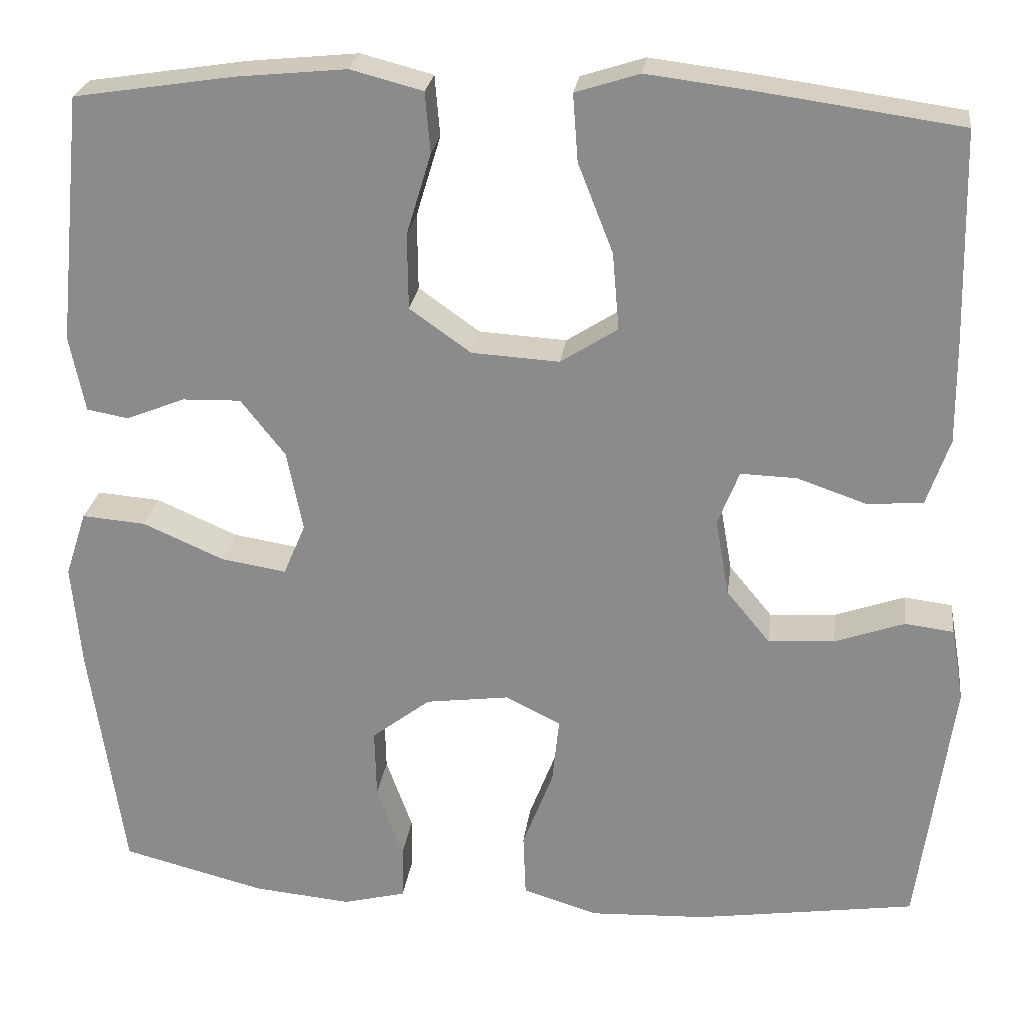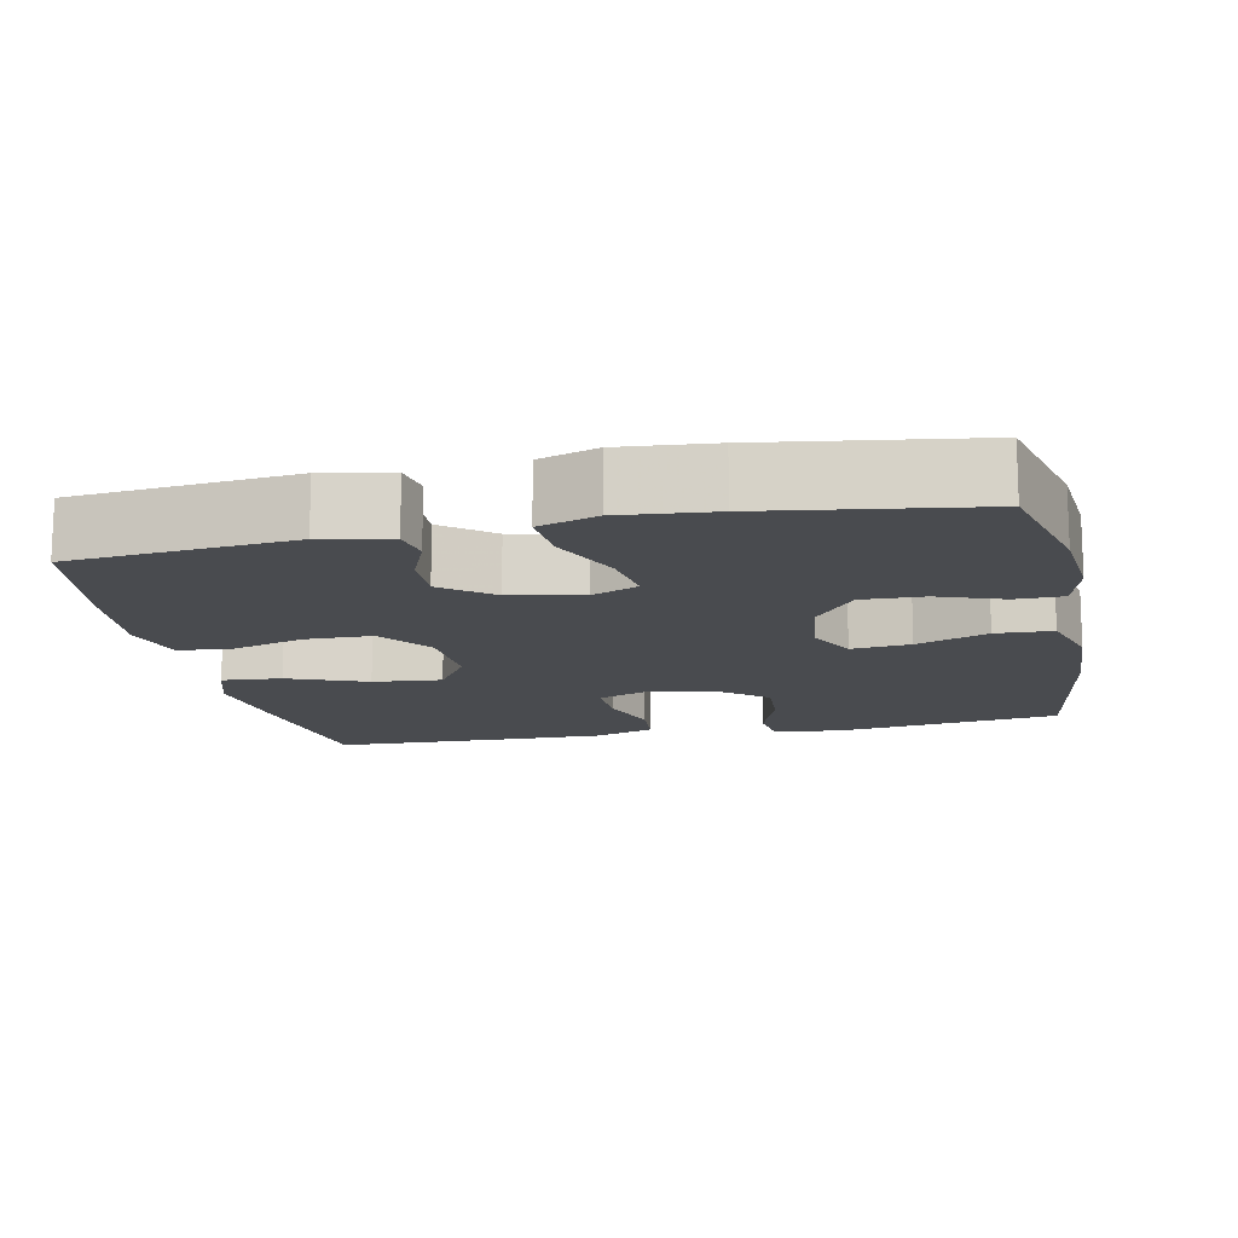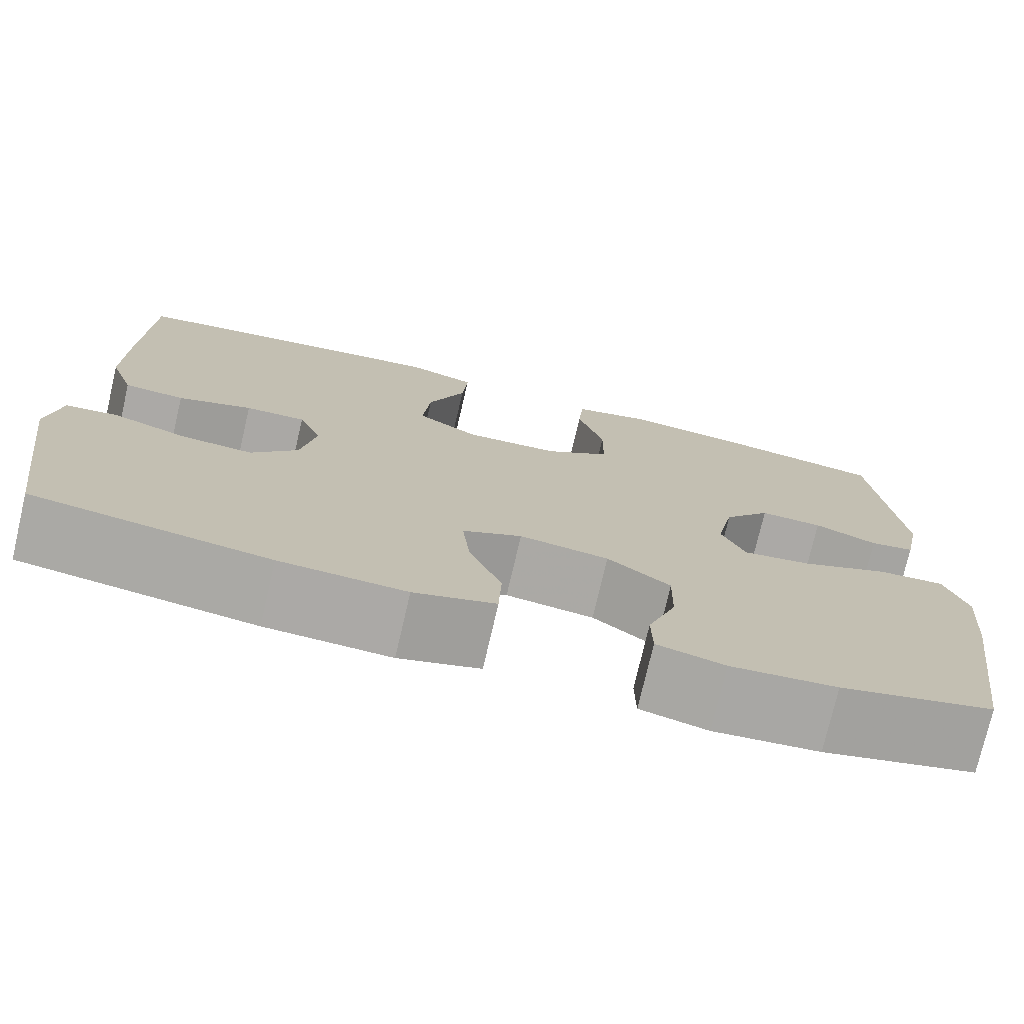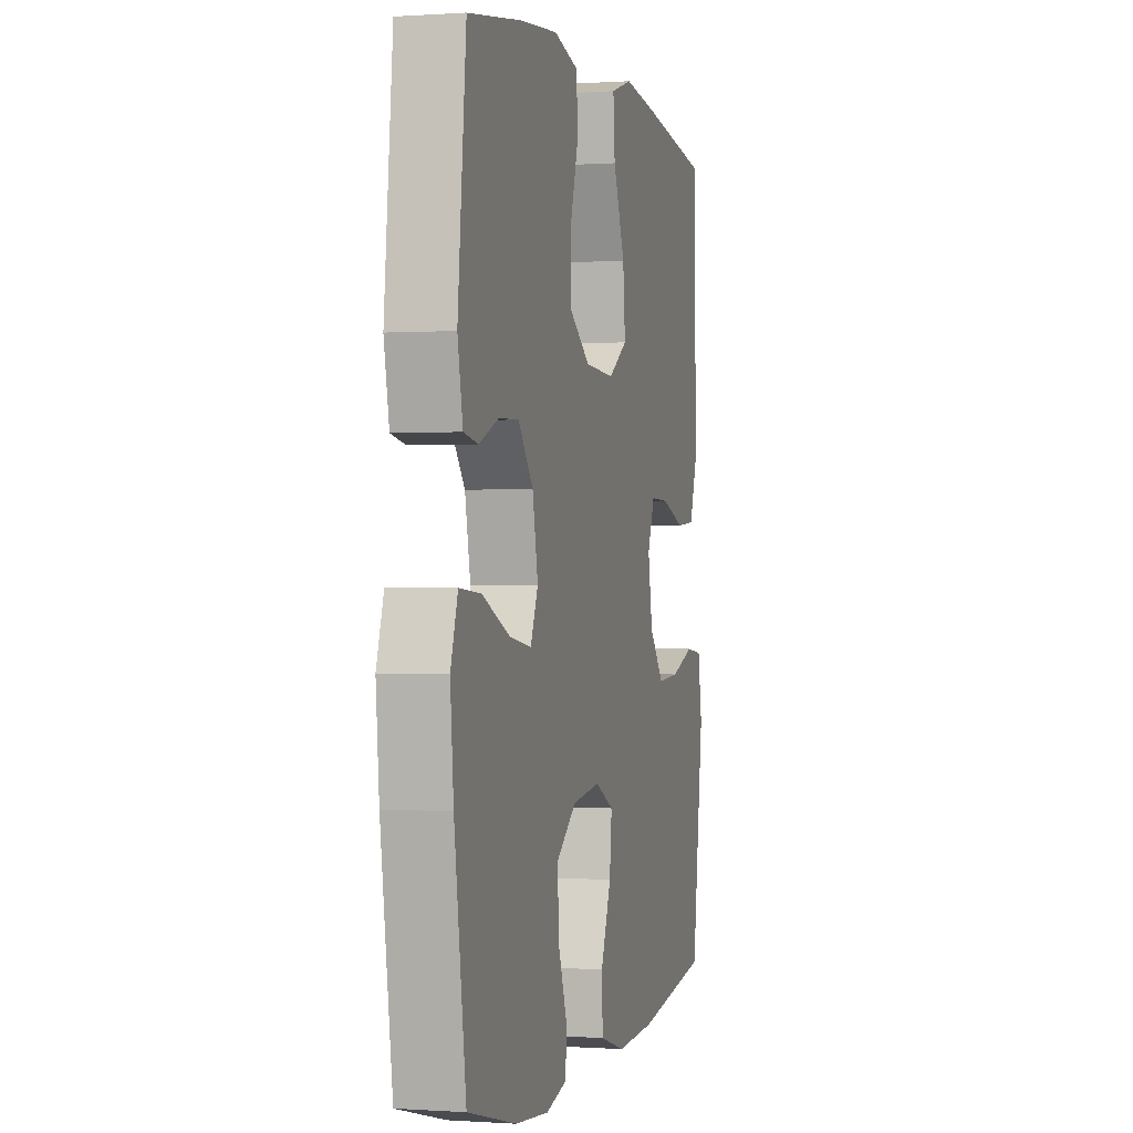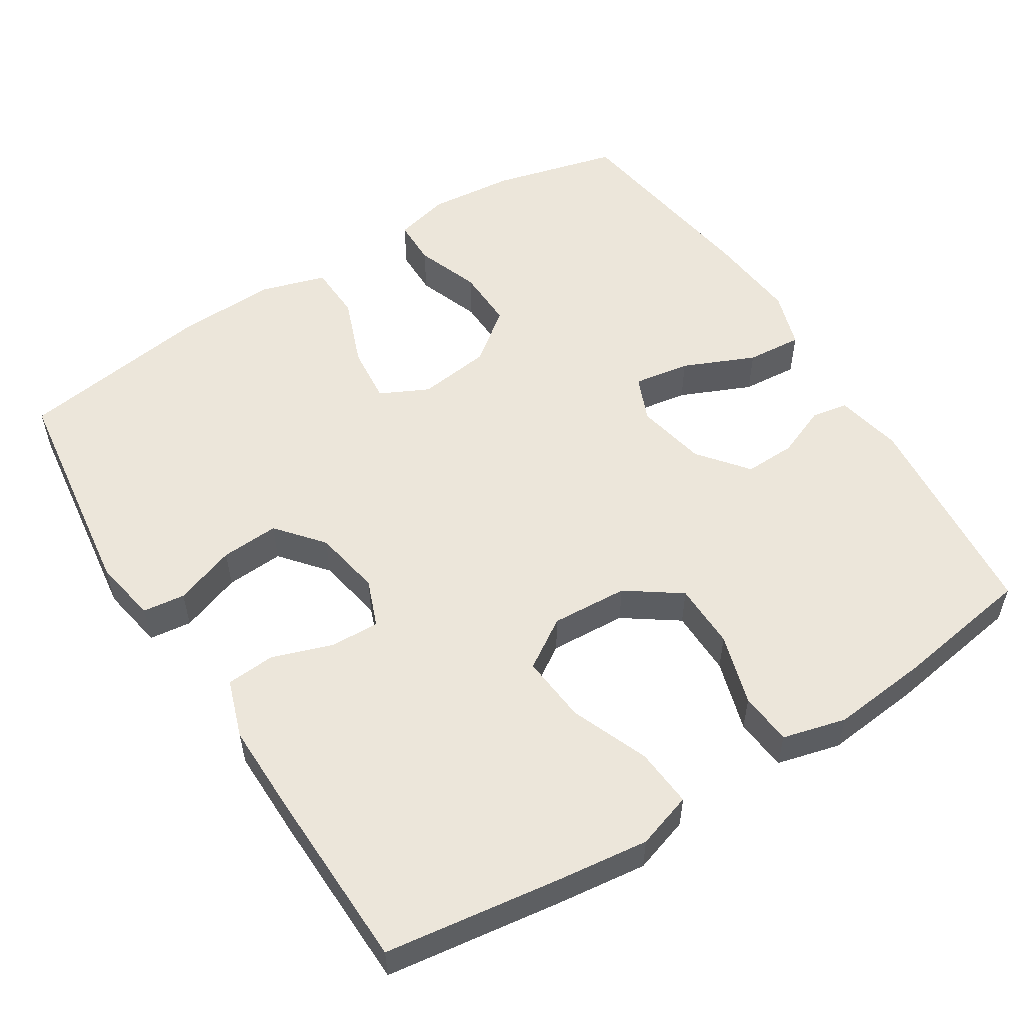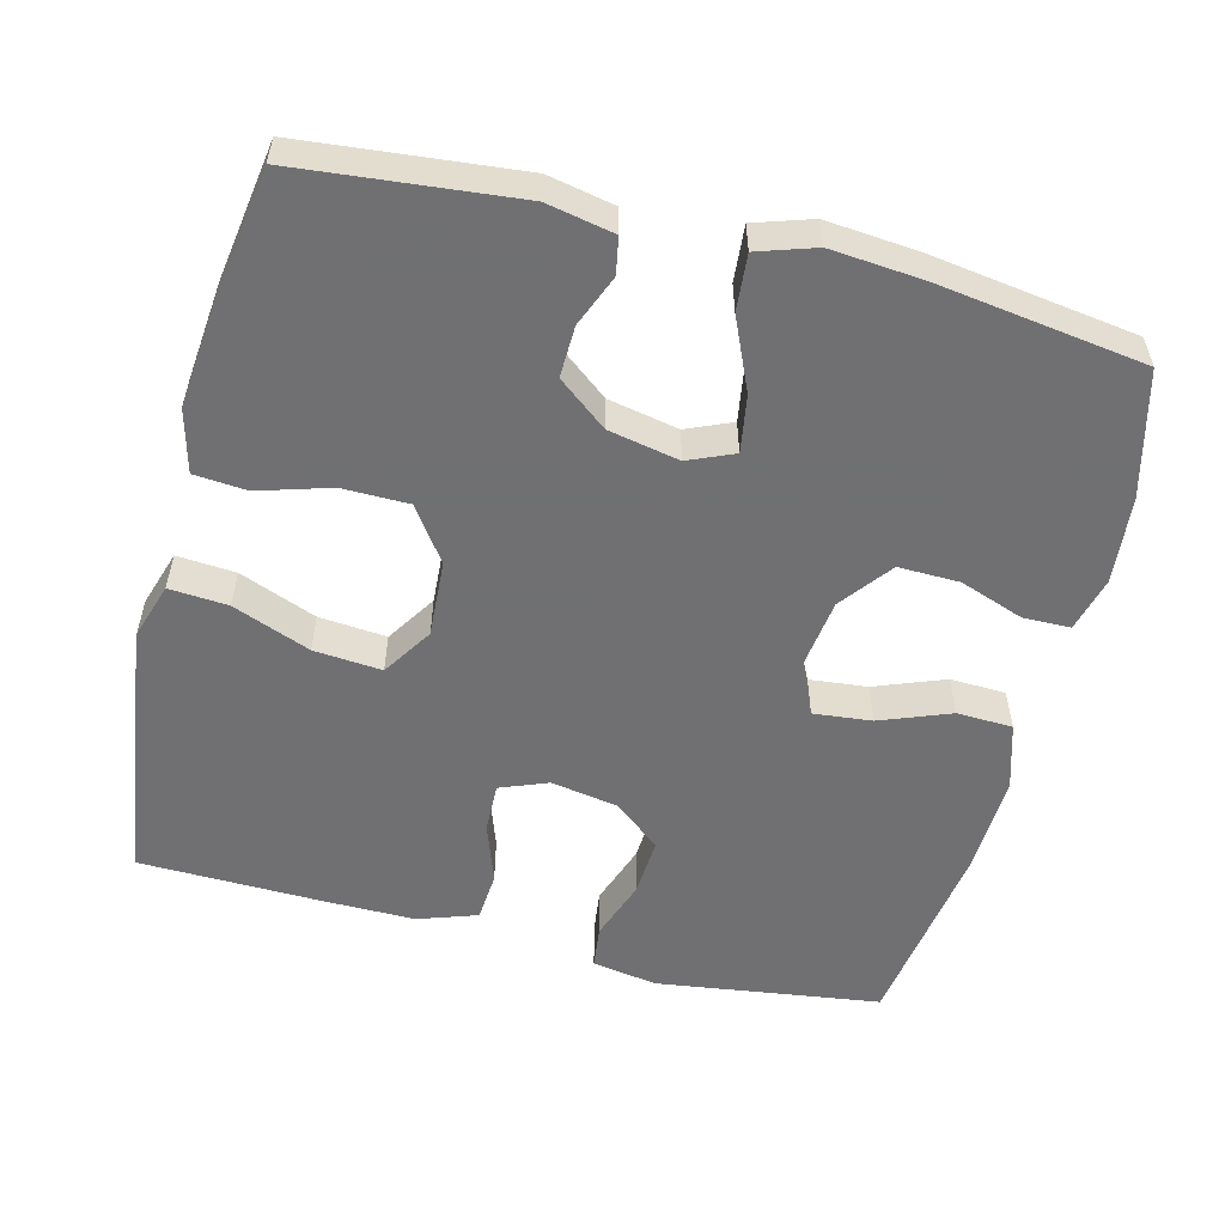
<metadata>
{"format":"obj","ext":"obj","renderer":"f3d","projection":"perspective","resolution":1024,"background":"white","views":[{"elev":24.8,"azim":-172.7,"up":"+Z"},{"elev":-14.1,"azim":101.7,"up":"+Y"},{"elev":-75.4,"azim":-13.1,"up":"+Z"},{"elev":-0.1,"azim":104.6,"up":"+Z"},{"elev":54.3,"azim":-32.4,"up":"+Y"},{"elev":-55.0,"azim":75.8,"up":"+Y"}]}
</metadata>
<code>
v 0.5 0.07 -0.5
v 0.332 0.07 -0.543
v 0.216 0.07 -0.554
v 0.142 0.07 -0.535
v 0.141 0.07 -0.472
v 0.172 0.07 -0.386
v 0.174 0.07 -0.304
v 0.105 0.07 -0.251
v 0.007 0.07 -0.238
v -0.058 0.07 -0.27
v -0.05 0.07 -0.348
v -0.014 0.07 -0.442
v -0.017 0.07 -0.517
v -0.106 0.07 -0.544
v -0.243 0.07 -0.538
v -0.5 0.07 -0.5
v -0.541 0.07 -0.199
v -0.526 0.07 -0.112
v -0.469 0.07 -0.105
v -0.387 0.07 -0.134
v -0.309 0.07 -0.139
v -0.258 0.07 -0.077
v -0.242 0.07 0.014
v -0.267 0.07 0.078
v -0.333 0.07 0.076
v -0.414 0.07 0.048
v -0.48 0.07 0.053
v -0.507 0.07 0.132
v -0.506 0.07 0.252
v -0.5 0.07 0.5
v -0.264 0.07 0.533
v -0.142 0.07 0.548
v -0.067 0.07 0.524
v -0.073 0.07 0.445
v -0.114 0.07 0.341
v -0.122 0.07 0.25
v -0.055 0.07 0.207
v 0.048 0.07 0.213
v 0.12 0.07 0.264
v 0.121 0.07 0.353
v 0.092 0.07 0.449
v 0.098 0.07 0.52
v 0.183 0.07 0.542
v 0.313 0.07 0.529
v 0.5 0.07 0.5
v 0.529 0.07 0.208
v 0.511 0.07 0.118
v 0.462 0.07 0.109
v 0.393 0.07 0.137
v 0.324 0.07 0.139
v 0.272 0.07 0.073
v 0.253 0.07 -0.022
v 0.279 0.07 -0.083
v 0.355 0.07 -0.071
v 0.451 0.07 -0.029
v 0.526 0.07 -0.023
v 0.551 0.07 -0.1
v 0.54 0.07 -0.223
v 0.5 0 -0.5
v 0.332 0 -0.543
v 0.216 0 -0.554
v 0.142 0 -0.535
v 0.141 0 -0.472
v 0.172 0 -0.386
v 0.174 0 -0.304
v 0.105 0 -0.251
v 0.007 0 -0.238
v -0.058 0 -0.27
v -0.05 0 -0.348
v -0.014 0 -0.442
v -0.017 0 -0.517
v -0.106 0 -0.544
v -0.243 0 -0.538
v -0.5 0 -0.5
v -0.541 0 -0.199
v -0.526 0 -0.112
v -0.469 0 -0.105
v -0.387 0 -0.134
v -0.309 0 -0.139
v -0.258 0 -0.077
v -0.242 0 0.014
v -0.267 0 0.078
v -0.333 0 0.076
v -0.414 0 0.048
v -0.48 0 0.053
v -0.507 0 0.132
v -0.506 0 0.252
v -0.5 0 0.5
v -0.264 0 0.533
v -0.142 0 0.548
v -0.067 0 0.524
v -0.073 0 0.445
v -0.114 0 0.341
v -0.122 0 0.25
v -0.055 0 0.207
v 0.048 0 0.213
v 0.12 0 0.264
v 0.121 0 0.353
v 0.092 0 0.449
v 0.098 0 0.52
v 0.183 0 0.542
v 0.313 0 0.529
v 0.5 0 0.5
v 0.529 0 0.208
v 0.511 0 0.118
v 0.462 0 0.109
v 0.393 0 0.137
v 0.324 0 0.139
v 0.272 0 0.073
v 0.253 0 -0.022
v 0.279 0 -0.083
v 0.355 0 -0.071
v 0.451 0 -0.029
v 0.526 0 -0.023
v 0.551 0 -0.1
v 0.54 0 -0.223
f 4 5 6
f 3 4 6
f 2 3 6
f 1 2 6
f 58 1 6
f 57 58 6
f 56 57 6
f 55 56 6
f 54 55 6
f 53 54 6 7
f 52 53 7 8
f 51 52 8 9
f 50 51 9 10
f 47 48 49
f 46 47 49
f 45 46 49
f 44 45 49
f 43 44 49
f 42 43 49
f 41 42 49
f 40 41 49
f 39 40 49 50
f 38 39 50 10
f 33 34 35
f 32 33 35
f 31 32 35
f 30 31 35
f 29 30 35
f 28 29 35
f 27 28 35
f 26 27 35
f 25 26 35
f 24 25 35 36
f 23 24 36 37
f 18 19 20
f 17 18 20
f 16 17 20
f 15 16 20
f 14 15 20
f 13 14 20
f 12 13 20
f 11 12 20
f 10 11 20 21
f 37 38 10
f 23 37 10
f 22 23 10
f 10 21 22
f 64 63 62
f 64 62 61
f 64 61 60
f 64 60 59
f 64 59 116
f 64 116 115
f 64 115 114
f 64 114 113
f 64 113 112
f 65 64 112 111
f 66 65 111 110
f 67 66 110 109
f 68 67 109 108
f 107 106 105
f 107 105 104
f 107 104 103
f 107 103 102
f 107 102 101
f 107 101 100
f 107 100 99
f 107 99 98
f 108 107 98 97
f 68 108 97 96
f 93 92 91
f 93 91 90
f 93 90 89
f 93 89 88
f 93 88 87
f 93 87 86
f 93 86 85
f 93 85 84
f 93 84 83
f 94 93 83 82
f 95 94 82 81
f 78 77 76
f 78 76 75
f 78 75 74
f 78 74 73
f 78 73 72
f 78 72 71
f 78 71 70
f 78 70 69
f 79 78 69 68
f 68 96 95
f 68 95 81
f 68 81 80
f 80 79 68
f 1 59 60 2
f 2 60 61 3
f 3 61 62 4
f 4 62 63 5
f 5 63 64 6
f 6 64 65 7
f 7 65 66 8
f 8 66 67 9
f 9 67 68 10
f 10 68 69 11
f 11 69 70 12
f 12 70 71 13
f 13 71 72 14
f 14 72 73 15
f 15 73 74 16
f 16 74 75 17
f 17 75 76 18
f 18 76 77 19
f 19 77 78 20
f 20 78 79 21
f 21 79 80 22
f 22 80 81 23
f 23 81 82 24
f 24 82 83 25
f 25 83 84 26
f 26 84 85 27
f 27 85 86 28
f 28 86 87 29
f 29 87 88 30
f 30 88 89 31
f 31 89 90 32
f 32 90 91 33
f 33 91 92 34
f 34 92 93 35
f 35 93 94 36
f 36 94 95 37
f 37 95 96 38
f 38 96 97 39
f 39 97 98 40
f 40 98 99 41
f 41 99 100 42
f 42 100 101 43
f 43 101 102 44
f 44 102 103 45
f 45 103 104 46
f 46 104 105 47
f 47 105 106 48
f 48 106 107 49
f 49 107 108 50
f 50 108 109 51
f 51 109 110 52
f 52 110 111 53
f 53 111 112 54
f 54 112 113 55
f 55 113 114 56
f 56 114 115 57
f 57 115 116 58
f 58 116 59 1

</code>
